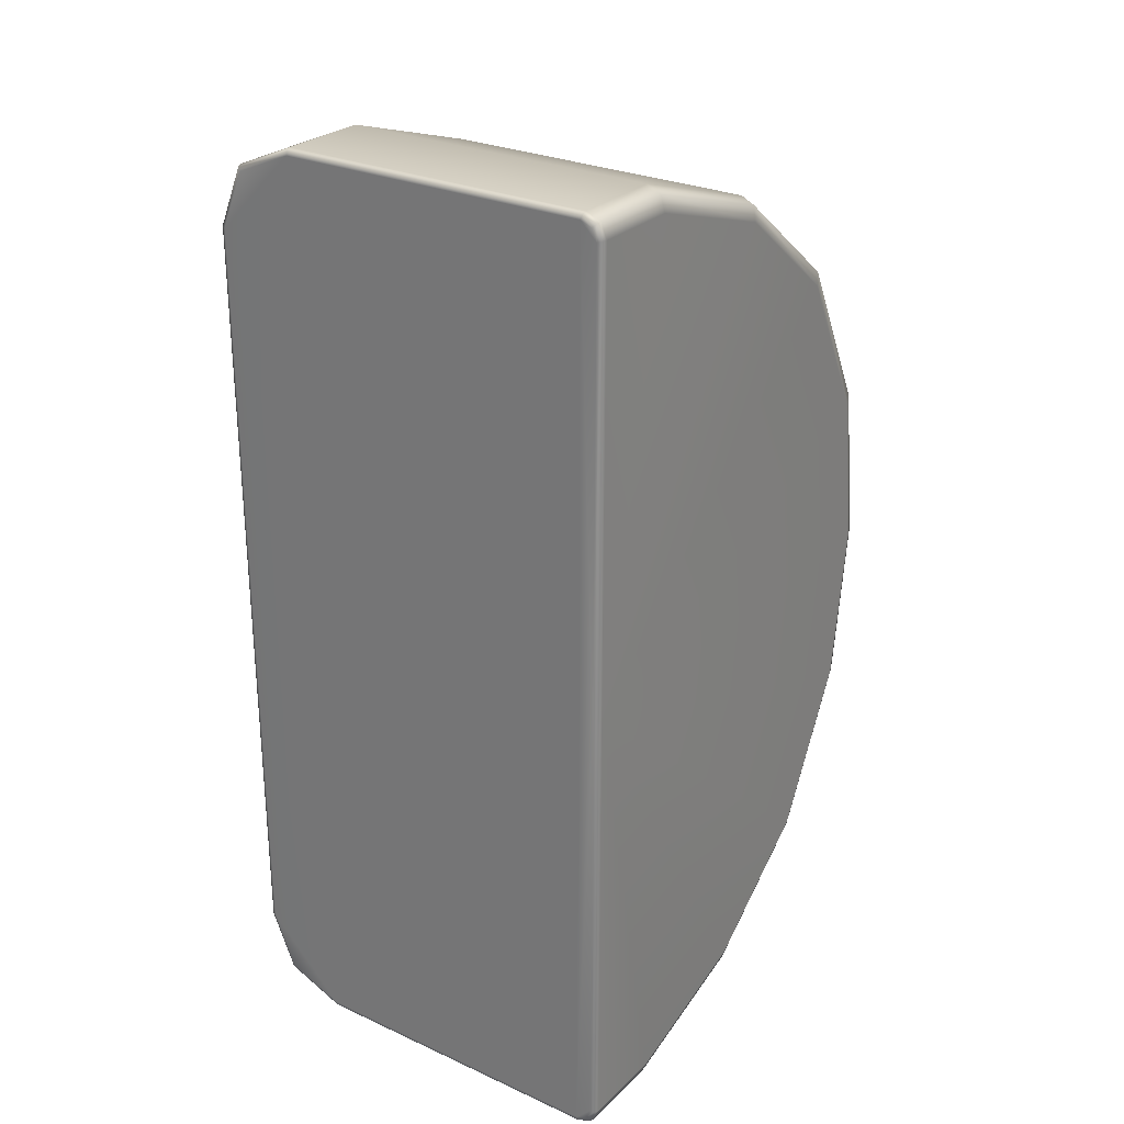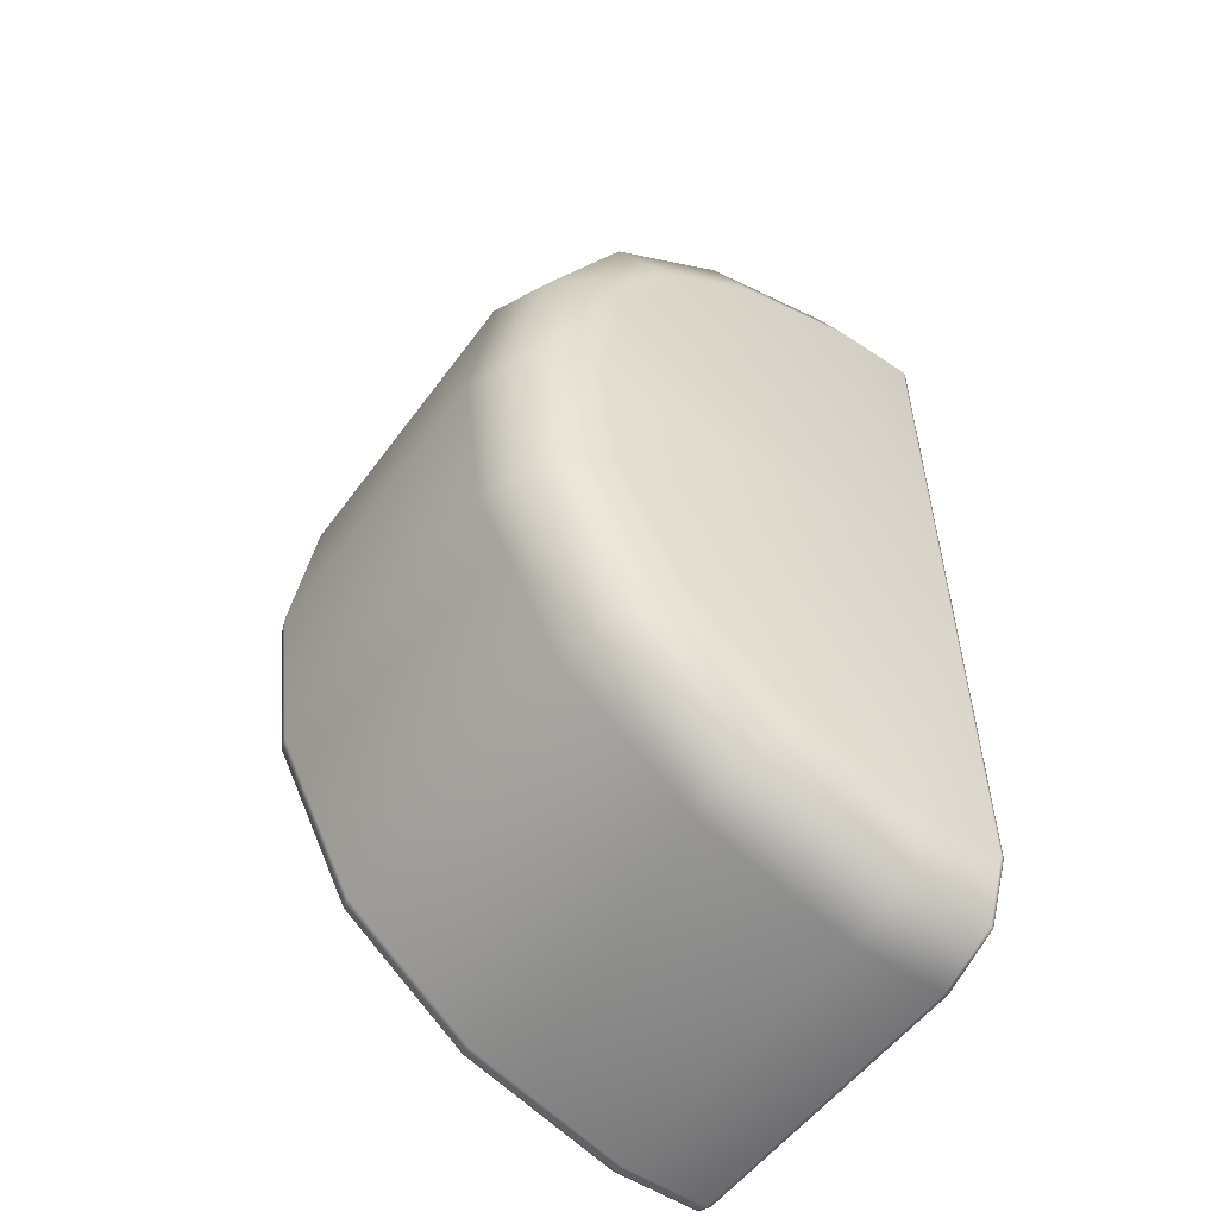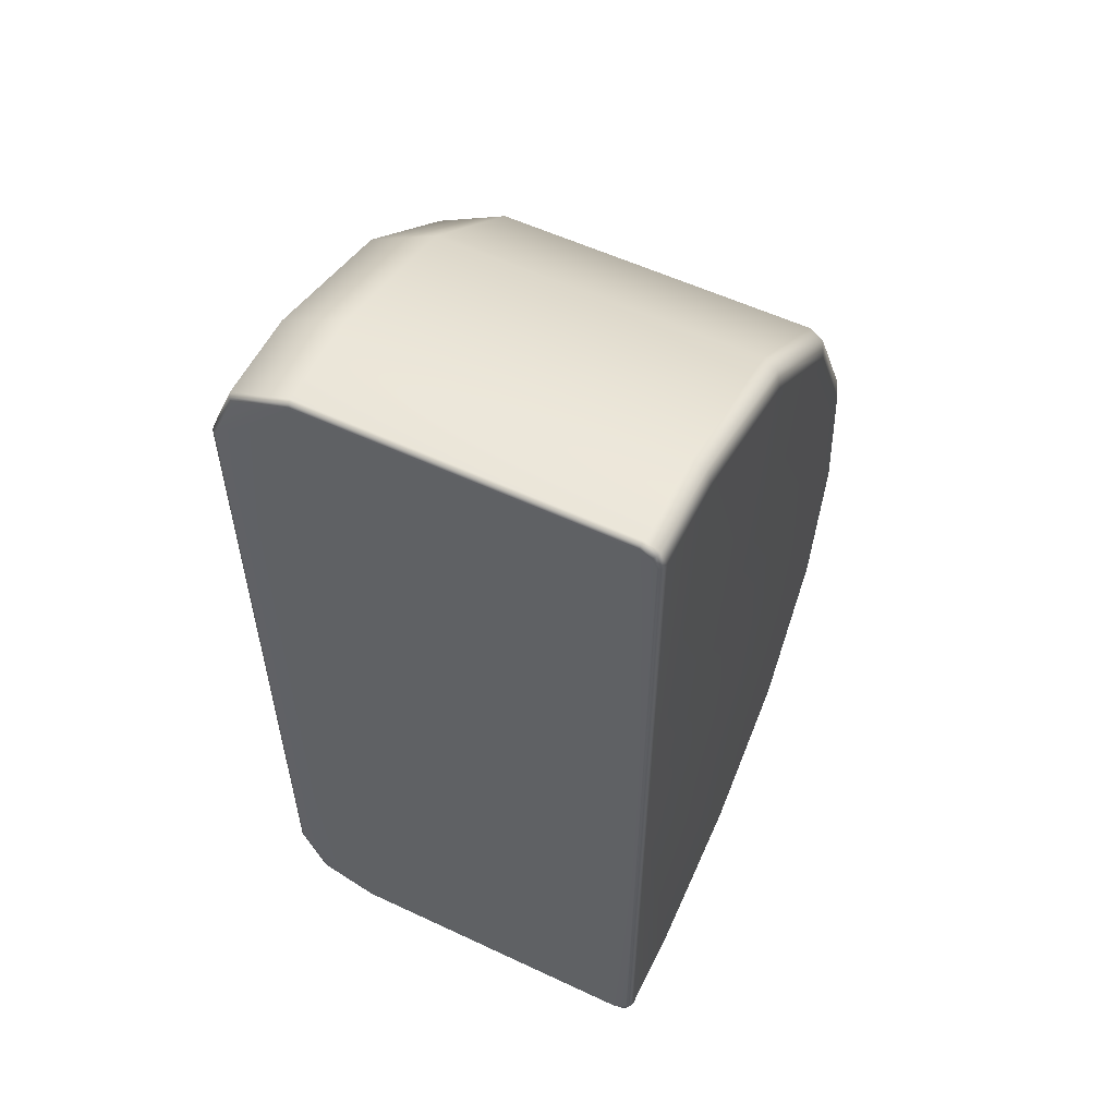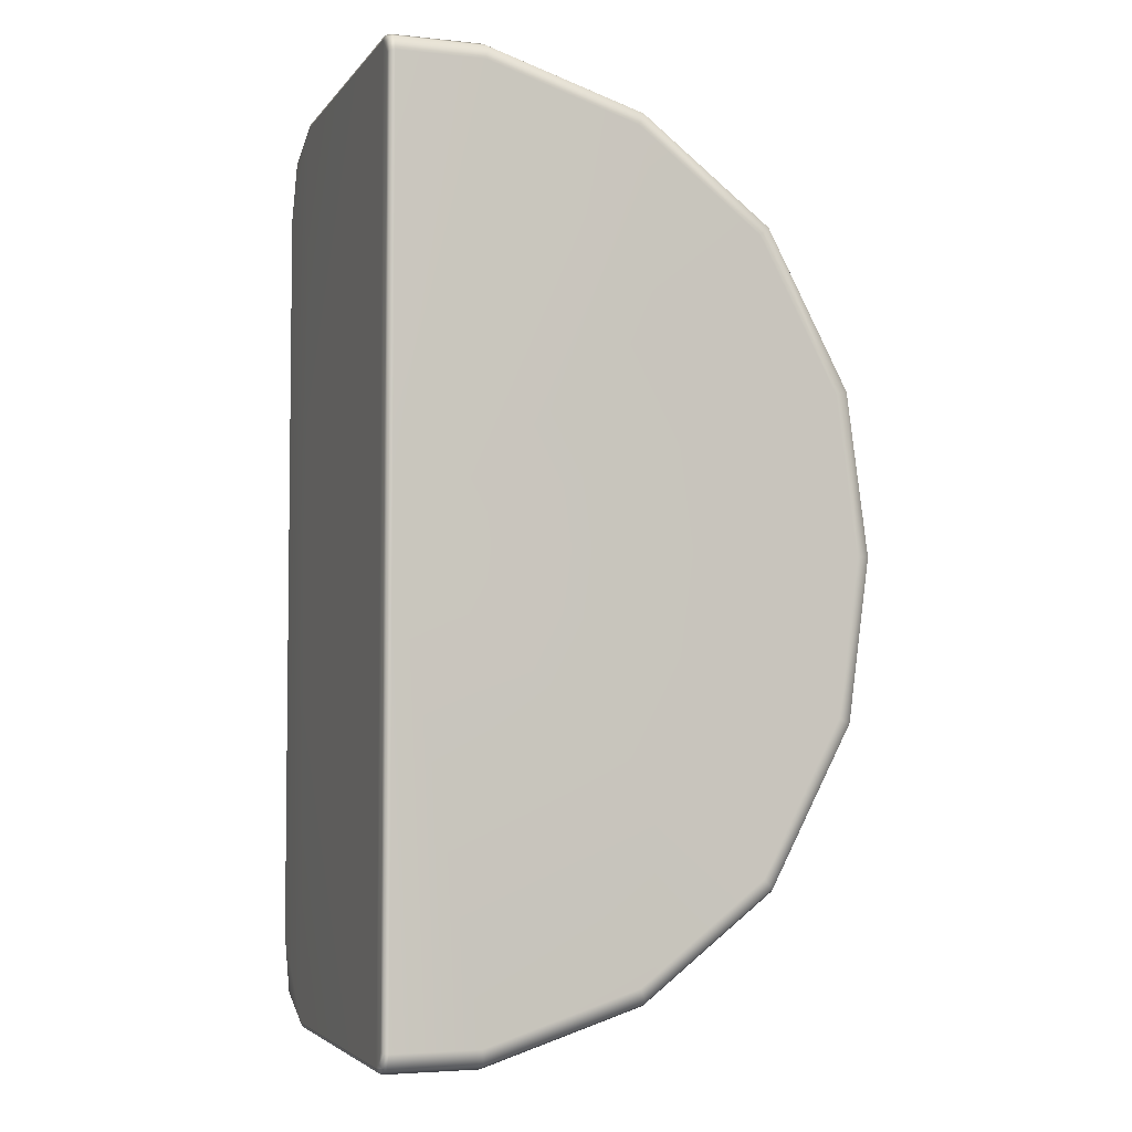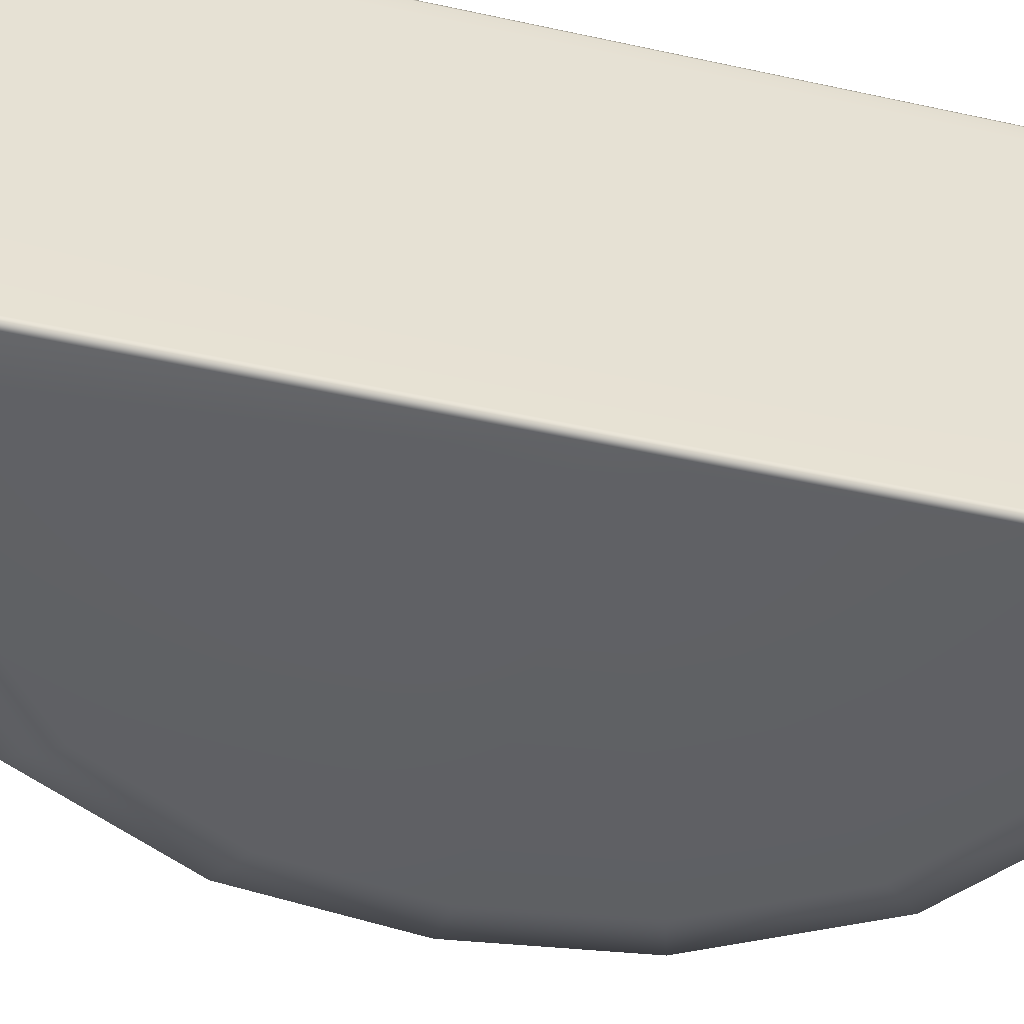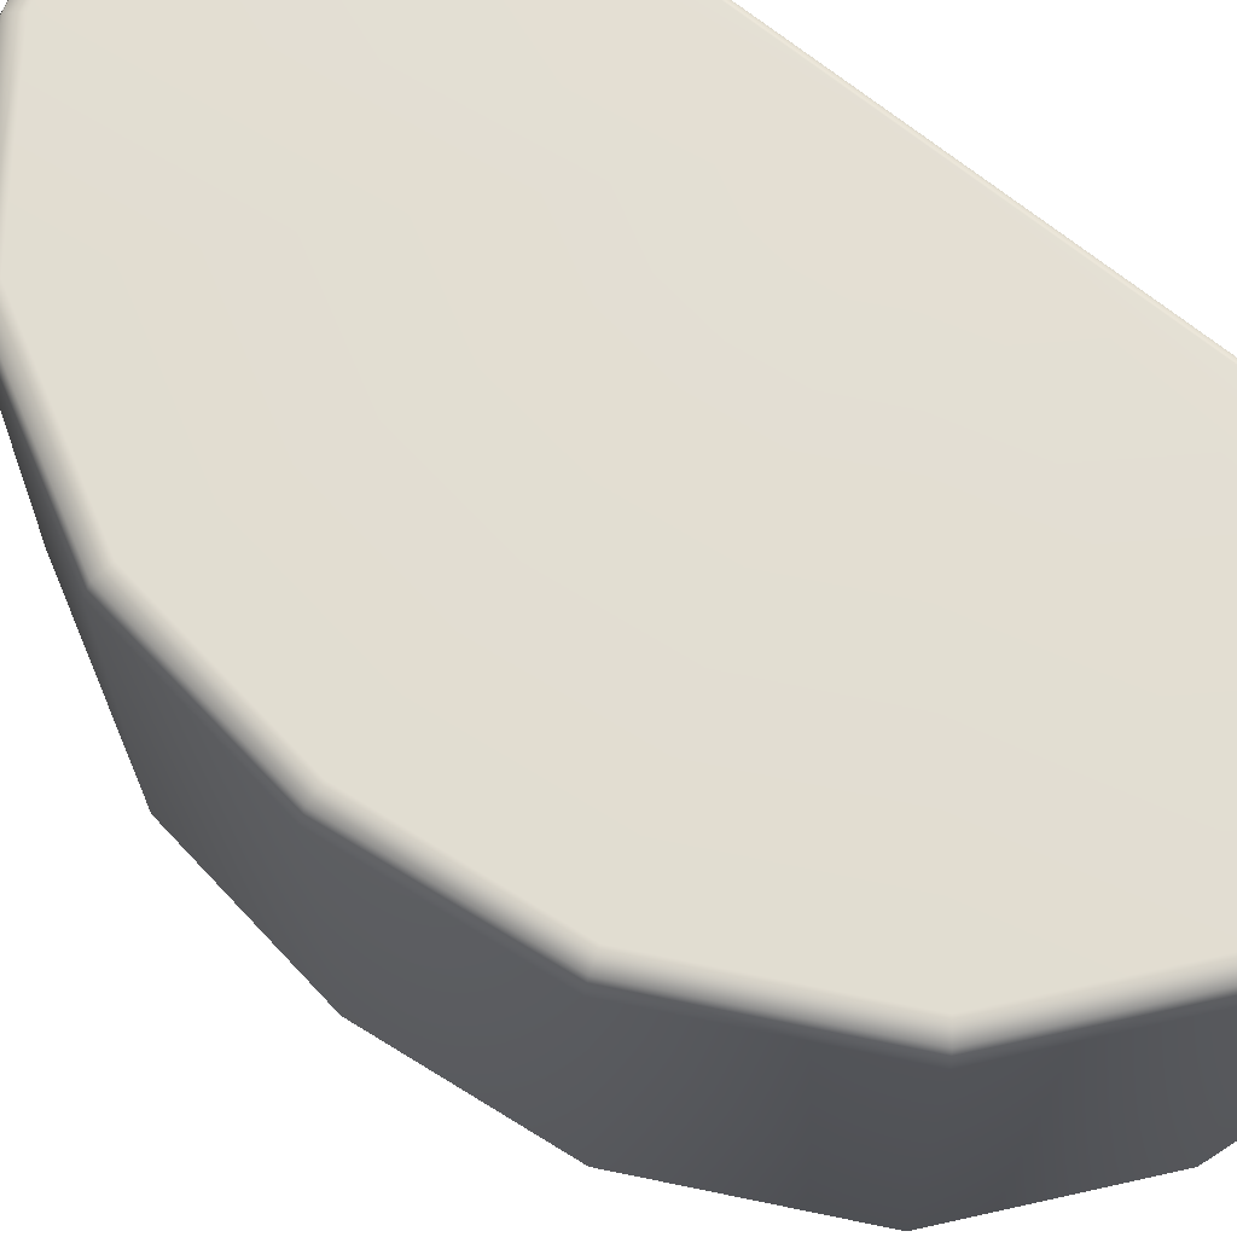
<metadata>
{"format":"obj","ext":"obj","renderer":"f3d","projection":"perspective","resolution":1024,"background":"white","views":[{"elev":27.0,"azim":125.1,"up":"+Z"},{"elev":-54.0,"azim":-35.4,"up":"+Z"},{"elev":56.4,"azim":116.1,"up":"+Z"},{"elev":-4.2,"azim":160.8,"up":"+Z"},{"elev":-49.3,"azim":76.3,"up":"+Y"},{"elev":67.4,"azim":-50.5,"up":"+Y"}]}
</metadata>
<code>
g ENV_S05_G7_Checkpoint_SidePLatform_MO
v 1.553 -1.306 -4.84e-05
v 1.554 -1.306 -2.444
v 1.543 -1.333 -2.449
v 1.541 -1.333 -4.84e-05
v 1.551 -1.306 2.444
v 1.515 -1.344 -2.451
v 1.54 -1.333 2.449
v 1.514 -1.344 -4.84e-05
v 1.031 -1.344 -2.451
v 1.513 -1.344 2.451
v 0.2015 -1.344 -2.189
v 1.028 -1.344 2.451
v -0.4593 -1.344 -1.676
v 0.1987 -1.344 2.189
v -0.8874 -1.344 -0.8633
v -0.4618 -1.344 1.676
v -1.003 -1.344 0.0003176
v -0.888 -1.344 0.8643
v 1.551 -1.306 2.444
v 1.551 -1.154 2.809
v 1.551 -0.7896 2.96
v 1.553 -0.7973 -4.84e-05
v 1.553 -1.306 -4.84e-05
v 1.554 -1.306 -2.444
v 1.551 1.204 2.96
v 1.554 -0.7896 -2.96
v 1.554 -1.154 -2.809
v 1.554 1.204 -2.96
v 1.553 1.212 -4.84e-05
v 1.553 1.306 -4.84e-05
v 1.551 1.306 2.859
v 1.551 1.276 2.93
v 1.554 1.306 -2.859
v 1.554 1.276 -2.93
v 1.54 -1.333 2.449
v 1.551 -1.154 2.809
v 1.551 -1.306 2.444
v 1.54 -1.175 2.83
v 1.551 -0.7896 2.96
v 1.54 -0.795 2.987
v 1.513 -1.344 2.451
v 1.512 -1.184 2.838
v 1.512 -0.7973 2.998
v 0.9429 -0.7973 2.998
v 0.9678 -1.184 2.838
v 1.028 -1.344 2.451
v -0.05961 -0.7973 2.68
v 0.01606 -1.184 2.536
v 0.1987 -1.344 2.189
v -0.891 -0.7973 2.035
v -0.7652 -1.184 1.93
v -0.4618 -1.344 1.676
v -1.417 -0.7973 1.033
v -1.262 -1.184 0.9833
v -0.888 -1.344 0.8643
v -1.554 -0.7973 0.0001345
v -1.393 -1.184 0.000226
v -1.003 -1.344 0.0003176
v -1.417 -0.7973 -1.032
v -1.262 -1.184 -0.9827
v -0.8874 -1.344 -0.8633
v -0.8881 -0.7973 -2.036
v -0.7626 -1.184 -1.931
v -0.4593 -1.344 -1.676
v -0.05659 -0.7973 -2.681
v 0.01908 -1.184 -2.537
v 0.2015 -1.344 -2.189
v 0.9462 -0.7973 -2.998
v 0.9709 -1.184 -2.838
v 1.031 -1.344 -2.451
v 1.516 -0.7973 -2.998
v 1.516 -1.184 -2.838
v 1.515 -1.344 -2.451
v 1.543 -1.333 -2.449
v 1.543 -1.175 -2.83
v 1.554 -1.306 -2.444
v 1.543 -0.795 -2.987
v 1.554 -1.154 -2.809
v 1.554 -0.7896 -2.96
v 1.54 1.21 2.987
v 1.551 1.276 2.93
v 1.551 1.204 2.96
v 1.54 1.297 2.951
v 1.551 1.306 2.859
v 1.512 1.212 2.998
v 1.54 1.333 2.864
v 1.553 1.306 -4.84e-05
v 1.512 1.306 2.96
v 1.541 1.333 -4.84e-05
v 1.554 1.306 -2.859
v 0.949 1.306 2.96
v 0.9429 1.212 2.998
v 1.512 1.344 2.866
v 1.543 1.333 -2.864
v 1.554 1.276 -2.93
v 0.9634 1.344 2.866
v 1.514 1.344 -4.84e-05
v 0.002794 1.344 2.562
v 1.516 1.344 -2.866
v -0.7873 1.344 1.948
v -0.04131 1.306 2.646
v -0.05961 1.212 2.68
v 1.543 1.297 -2.951
v 1.554 1.204 -2.96
v 1.543 1.21 -2.987
v -0.8606 1.306 2.01
v -0.891 1.212 2.035
v 1.516 1.306 -2.96
v 1.516 1.212 -2.998
v 0.9462 1.212 -2.998
v 0.9522 1.306 -2.96
v -0.05659 1.212 -2.681
v -1.29 1.344 0.9919
v -1.38 1.306 1.021
v -1.417 1.212 1.033
v 0.9666 1.344 -2.866
v -0.03829 1.306 -2.646
v -0.8881 1.212 -2.036
v -1.421 1.344 0.000226
v -1.515 1.306 0.0001345
v -1.554 1.212 0.0001345
v 0.005813 1.344 -2.562
v -0.8577 1.306 -2.011
v -1.417 1.212 -1.032
v -1.379 1.306 -1.02
v -1.289 1.344 -0.9913
v -0.7845 1.344 -1.949
v 1.551 1.204 2.96
v 1.551 -0.7896 2.96
v 1.54 -0.795 2.987
v 1.54 1.21 2.987
v 1.512 -0.7973 2.998
v 1.512 1.212 2.998
v 0.9429 -0.7973 2.998
v 0.9429 1.212 2.998
v -0.05961 -0.7973 2.68
v -0.05961 1.212 2.68
v -0.891 -0.7973 2.035
v -0.891 1.212 2.035
v -1.417 1.212 1.033
v -1.417 -0.7973 1.033
v -1.554 -0.7973 0.0001345
v -1.554 1.212 0.0001345
v -1.417 -0.7973 -1.032
v -1.417 1.212 -1.032
v -0.8881 1.212 -2.036
v -0.8881 -0.7973 -2.036
v -0.05659 -0.7973 -2.681
v -0.05659 1.212 -2.681
v 0.9462 -0.7973 -2.998
v 0.9462 1.212 -2.998
v 1.516 -0.7973 -2.998
v 1.516 1.212 -2.998
v 1.543 -0.795 -2.987
v 1.543 1.21 -2.987
v 1.554 -0.7896 -2.96
v 1.554 1.204 -2.96
g ENV_S05_G7_Checkpoint_SidePLatform_MO_0
f 3 2 1
f 4 3 1
f 1 5 4
f 6 3 4
f 5 7 4
f 8 6 4
f 4 7 8
f 6 8 9
f 7 10 8
f 8 11 9
f 8 10 12
f 8 13 11
f 8 12 14
f 8 15 13
f 16 8 14
f 17 15 8
f 16 18 8
f 18 17 8
f 21 20 19
f 21 19 22
f 19 23 22
f 23 24 22
f 25 21 22
f 24 26 22
f 24 27 26
f 22 26 28
f 29 25 22
f 29 22 28
f 25 29 30
f 29 28 30
f 31 25 30
f 31 32 25
f 28 33 30
f 28 34 33
f 37 36 35
f 36 38 35
f 38 36 39
f 40 38 39
f 35 38 41
f 42 38 40
f 38 42 41
f 43 42 40
f 42 43 44
f 41 42 45
f 45 42 44
f 46 41 45
f 44 47 45
f 45 48 46
f 47 48 45
f 48 49 46
f 48 47 50
f 49 48 51
f 51 48 50
f 52 49 51
f 51 50 53
f 52 51 54
f 54 51 53
f 55 52 54
f 53 56 54
f 54 57 55
f 56 57 54
f 57 58 55
f 57 56 59
f 58 57 60
f 60 57 59
f 61 58 60
f 59 62 60
f 60 63 61
f 62 63 60
f 63 64 61
f 62 65 63
f 63 66 64
f 65 66 63
f 66 67 64
f 66 65 68
f 67 66 69
f 69 66 68
f 70 67 69
f 68 71 69
f 69 72 70
f 71 72 69
f 72 73 70
f 73 72 74
f 75 72 71
f 72 75 74
f 74 75 76
f 77 75 71
f 75 78 76
f 78 75 77
f 79 78 77
f 82 81 80
f 81 83 80
f 83 81 84
f 80 83 85
f 86 83 84
f 86 84 87
f 83 88 85
f 88 83 86
f 89 86 87
f 87 90 89
f 85 88 91
f 92 85 91
f 93 88 86
f 93 86 89
f 90 94 89
f 90 95 94
f 88 93 96
f 91 88 96
f 97 93 89
f 93 97 96
f 89 94 97
f 97 98 96
f 96 98 91
f 94 99 97
f 97 100 98
f 91 101 92
f 98 101 91
f 101 98 100
f 101 102 92
f 95 103 94
f 94 103 99
f 103 95 104
f 105 103 104
f 102 101 106
f 106 101 100
f 107 102 106
f 108 103 105
f 103 108 99
f 109 108 105
f 108 109 110
f 111 108 110
f 99 108 111
f 110 112 111
f 106 100 113
f 97 113 100
f 107 106 114
f 114 106 113
f 115 107 114
f 116 99 111
f 97 99 116
f 112 117 111
f 111 117 116
f 117 112 118
f 113 119 114
f 119 113 97
f 114 120 115
f 119 120 114
f 120 121 115
f 117 122 116
f 97 116 122
f 123 117 118
f 122 117 123
f 123 118 124
f 124 121 125
f 121 120 125
f 125 123 124
f 120 119 126
f 126 119 97
f 125 120 126
f 127 122 123
f 127 97 122
f 127 126 97
f 127 123 125
f 126 127 125
f 130 129 128
f 131 130 128
f 132 130 131
f 133 132 131
f 132 133 134
f 133 135 134
f 134 135 136
f 135 137 136
f 136 137 138
f 137 139 138
f 138 139 140
f 141 138 140
f 141 140 142
f 140 143 142
f 142 143 144
f 143 145 144
f 145 146 144
f 146 147 144
f 148 147 146
f 149 148 146
f 150 148 149
f 151 150 149
f 152 150 151
f 153 152 151
f 154 152 153
f 155 154 153
f 156 154 155
f 157 156 155

</code>
